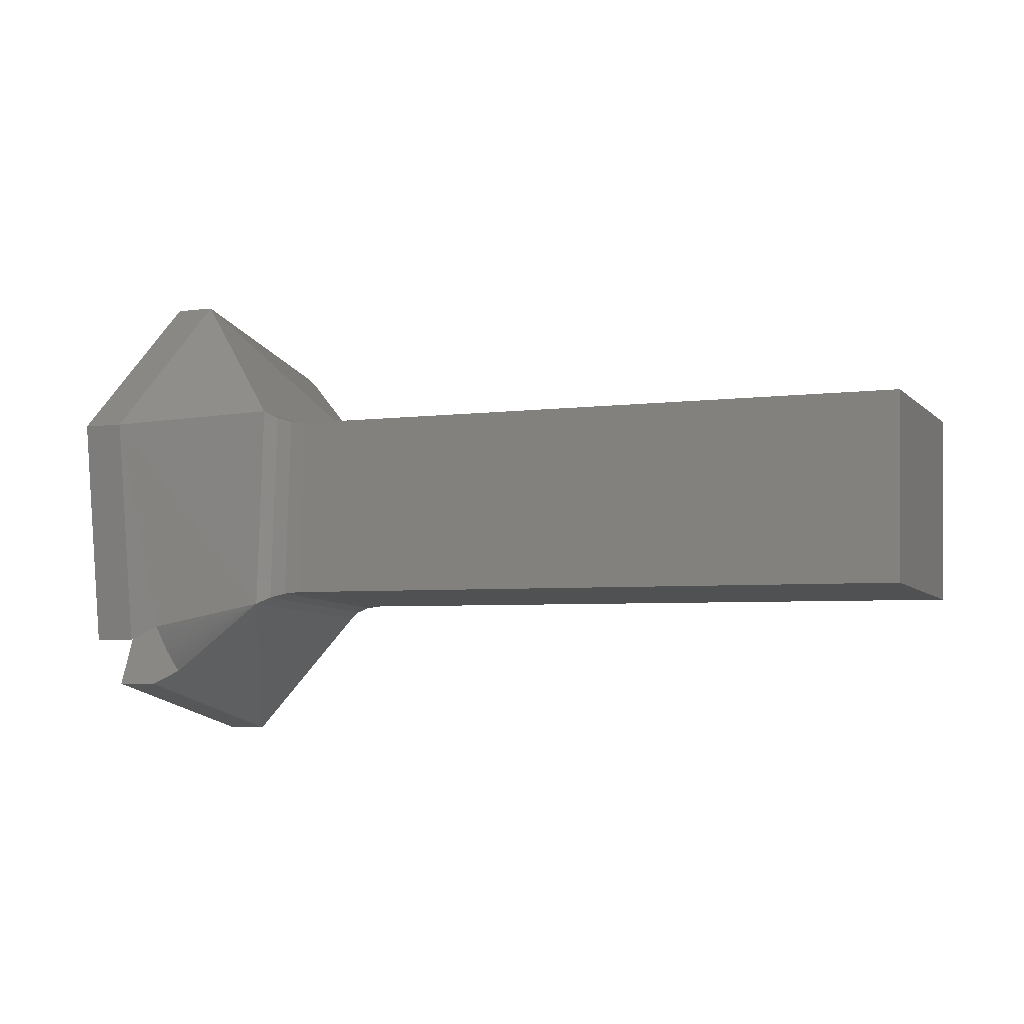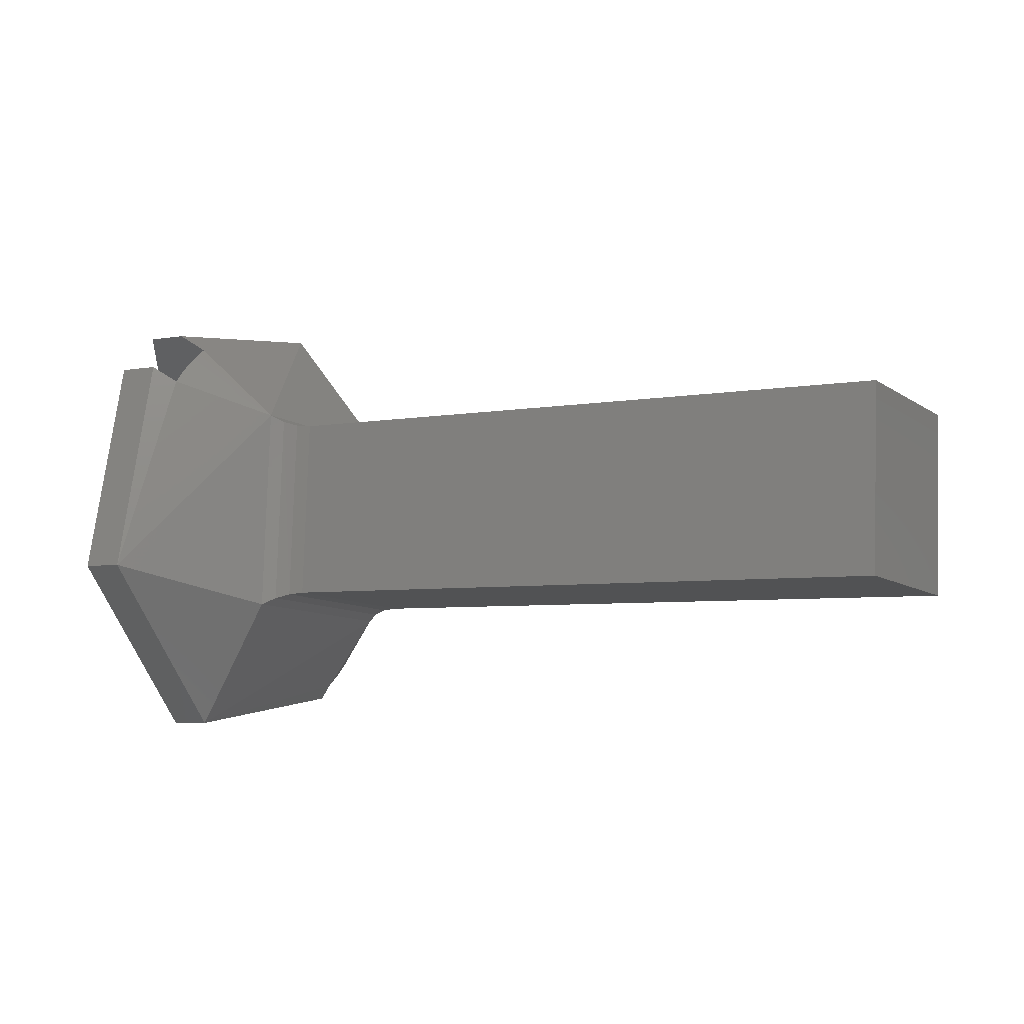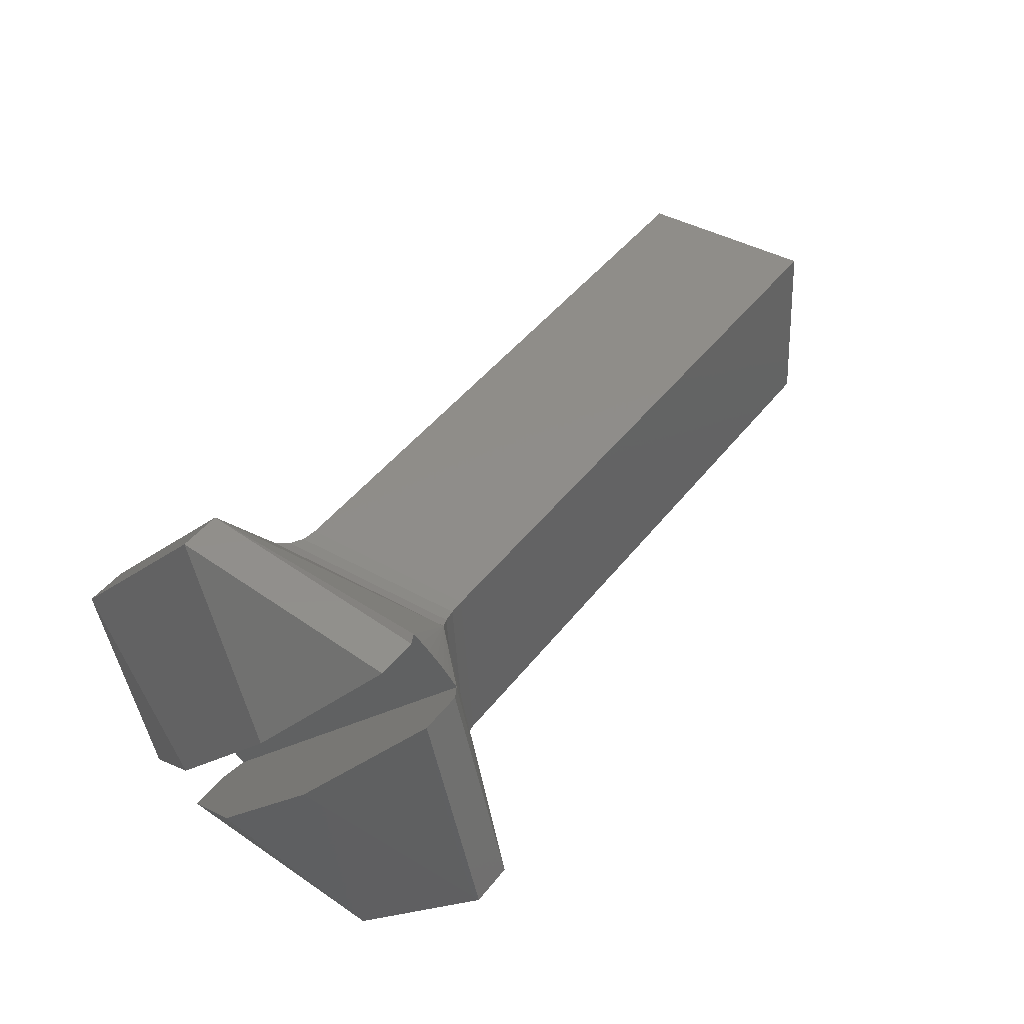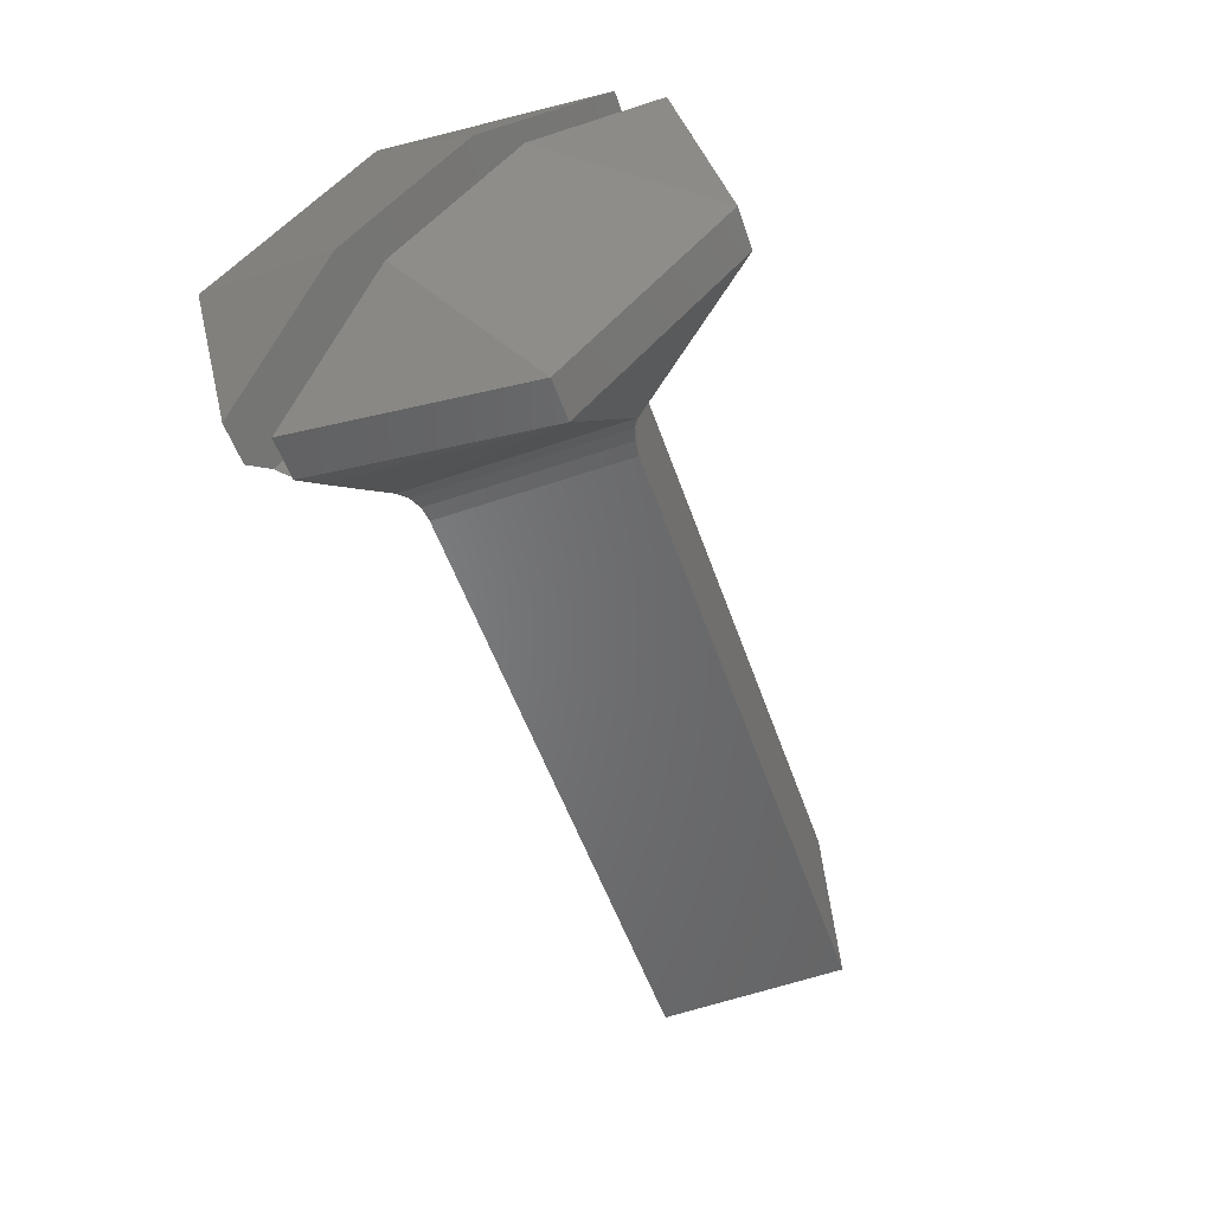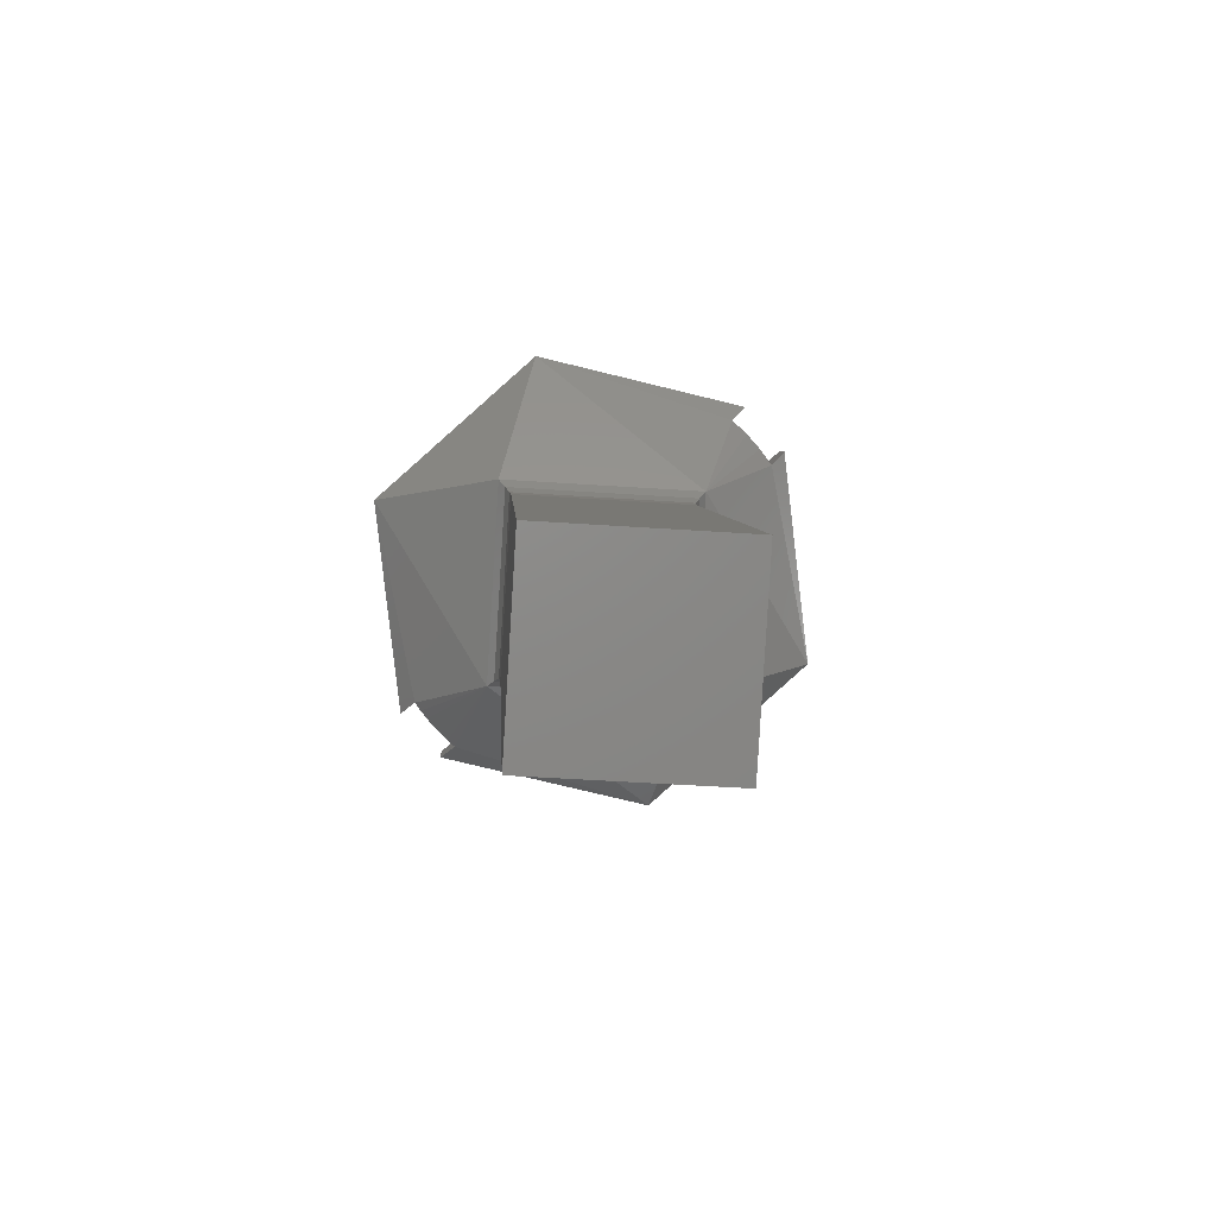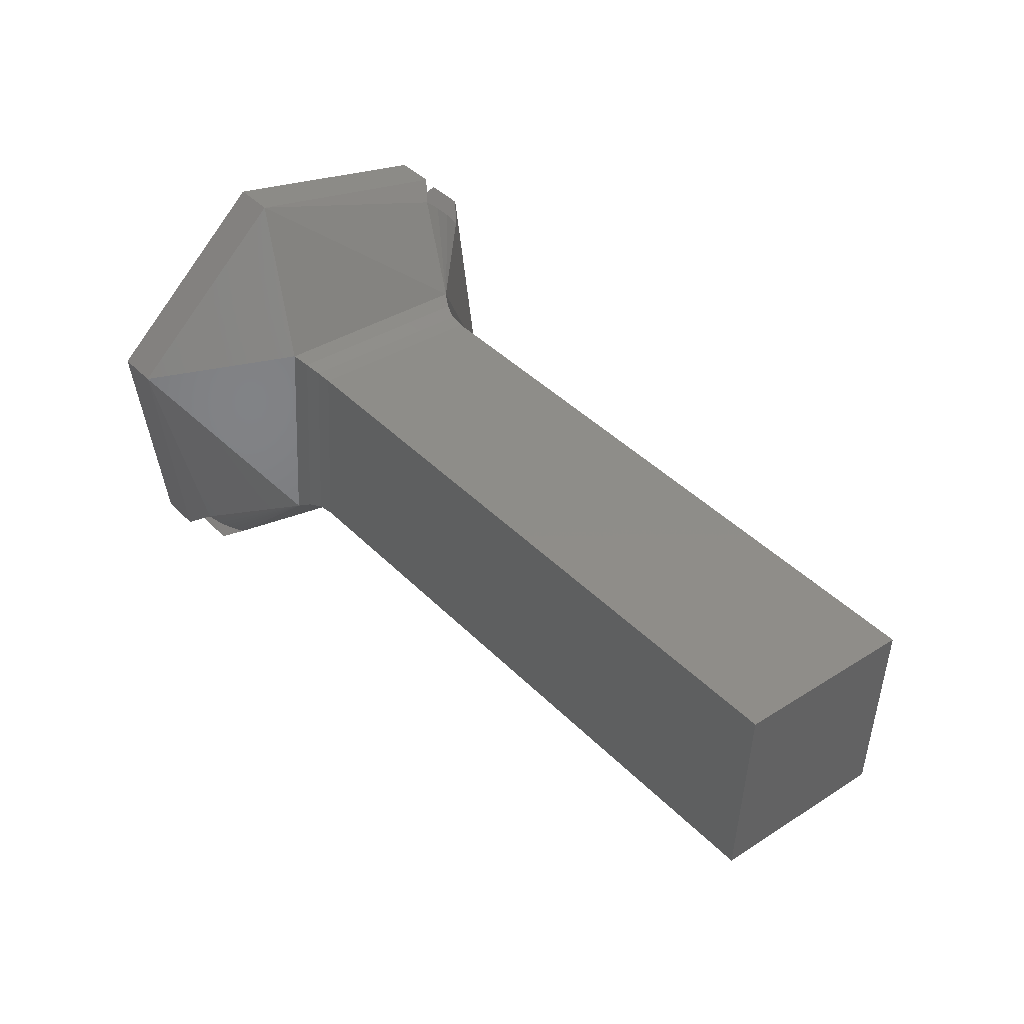
<metadata>
{"format":"stl","ext":"stl","renderer":"f3d","projection":"perspective","resolution":1024,"background":"white","views":[{"elev":-4.2,"azim":24.6,"up":"+Y"},{"elev":-5.1,"azim":30.1,"up":"+Z"},{"elev":45.3,"azim":-54.7,"up":"+Z"},{"elev":-51.4,"azim":-71.5,"up":"+Z"},{"elev":4.4,"azim":87.3,"up":"+Y"},{"elev":41.6,"azim":50.2,"up":"+Y"}]}
</metadata>
<code>
# stl→obj: 50 verts, 98 faces
v 0.1862 -0.1274 0.5034
v 0.1862 -0.1255 0.5051
v 0.1862 -0.1273 0.5052
v 0.1862 -0.1256 0.5033
v 0.18 -0.1255 0.5051
v 0.18 -0.1273 0.5052
v 0.18 -0.1256 0.5033
v 0.18 -0.1274 0.5034
v 0.1797 -0.1255 0.5051
v 0.1796 -0.1274 0.5053
v 0.1797 -0.1273 0.5052
v 0.1796 -0.1254 0.5052
v 0.1798 -0.1255 0.5051
v 0.1798 -0.1273 0.5052
v 0.1797 -0.1256 0.5032
v 0.1796 -0.1255 0.5032
v 0.1798 -0.1256 0.5033
v 0.1797 -0.1275 0.5033
v 0.1796 -0.1275 0.5033
v 0.1798 -0.1274 0.5034
v 0.1788 -0.1278 0.5059
v 0.1788 -0.1279 0.5058
v 0.1788 -0.1277 0.506
v 0.1786 -0.1256 0.5064
v 0.1786 -0.1278 0.5062
v 0.1786 -0.1242 0.5048
v 0.1788 -0.1248 0.5028
v 0.1788 -0.125 0.5027
v 0.1786 -0.1247 0.5027
v 0.1788 -0.1251 0.5025
v 0.1788 -0.1253 0.5024
v 0.1786 -0.1273 0.502
v 0.1786 -0.1251 0.5023
v 0.1786 -0.1287 0.5037
v 0.1788 -0.1281 0.5056
v 0.1788 -0.128 0.5057
v 0.1788 -0.128 0.5058
v 0.1786 -0.1282 0.5058
v 0.1782 -0.1247 0.5027
v 0.1777 -0.1257 0.5038
v 0.1777 -0.1268 0.505
v 0.1782 -0.1278 0.5062
v 0.1782 -0.1256 0.5064
v 0.1782 -0.1242 0.5048
v 0.1782 -0.1282 0.5058
v 0.1777 -0.1272 0.5046
v 0.1777 -0.1262 0.5034
v 0.1782 -0.1251 0.5023
v 0.1782 -0.1273 0.502
v 0.1782 -0.1287 0.5037
f 1 2 3
f 4 2 1
f 5 6 3
f 5 3 2
f 7 2 4
f 7 5 2
f 8 4 1
f 8 7 4
f 6 1 3
f 6 8 1
f 9 10 11
f 9 12 10
f 13 6 5
f 13 11 14
f 13 14 6
f 13 9 11
f 15 16 12
f 15 12 9
f 17 5 7
f 17 9 13
f 17 15 9
f 17 13 5
f 18 11 10
f 18 10 19
f 18 19 16
f 18 16 15
f 20 14 11
f 20 6 14
f 20 7 8
f 20 8 6
f 20 18 15
f 20 11 18
f 20 17 7
f 20 15 17
f 21 22 10
f 23 21 10
f 23 23 10
f 24 25 23
f 24 10 12
f 24 23 10
f 26 24 12
f 16 26 12
f 27 26 16
f 28 27 16
f 29 26 27
f 30 28 16
f 31 30 16
f 32 16 19
f 32 33 31
f 32 31 16
f 34 32 19
f 10 34 19
f 35 34 10
f 36 35 10
f 37 36 10
f 22 37 10
f 38 34 35
f 31 23 27
f 31 27 28
f 31 28 30
f 31 35 36
f 31 36 37
f 31 37 22
f 31 22 21
f 31 21 23
f 31 23 23
f 27 39 29
f 40 39 27
f 23 41 40
f 23 42 41
f 23 40 27
f 25 42 23
f 43 25 24
f 43 42 25
f 44 24 26
f 44 43 24
f 39 26 29
f 39 44 26
f 43 41 42
f 44 39 40
f 44 40 41
f 44 41 43
f 35 45 38
f 46 45 35
f 31 47 46
f 31 48 47
f 31 46 35
f 33 48 31
f 49 33 32
f 49 48 33
f 50 32 34
f 50 49 32
f 45 34 38
f 45 50 34
f 46 50 45
f 47 49 50
f 47 50 46
f 48 49 47

</code>
